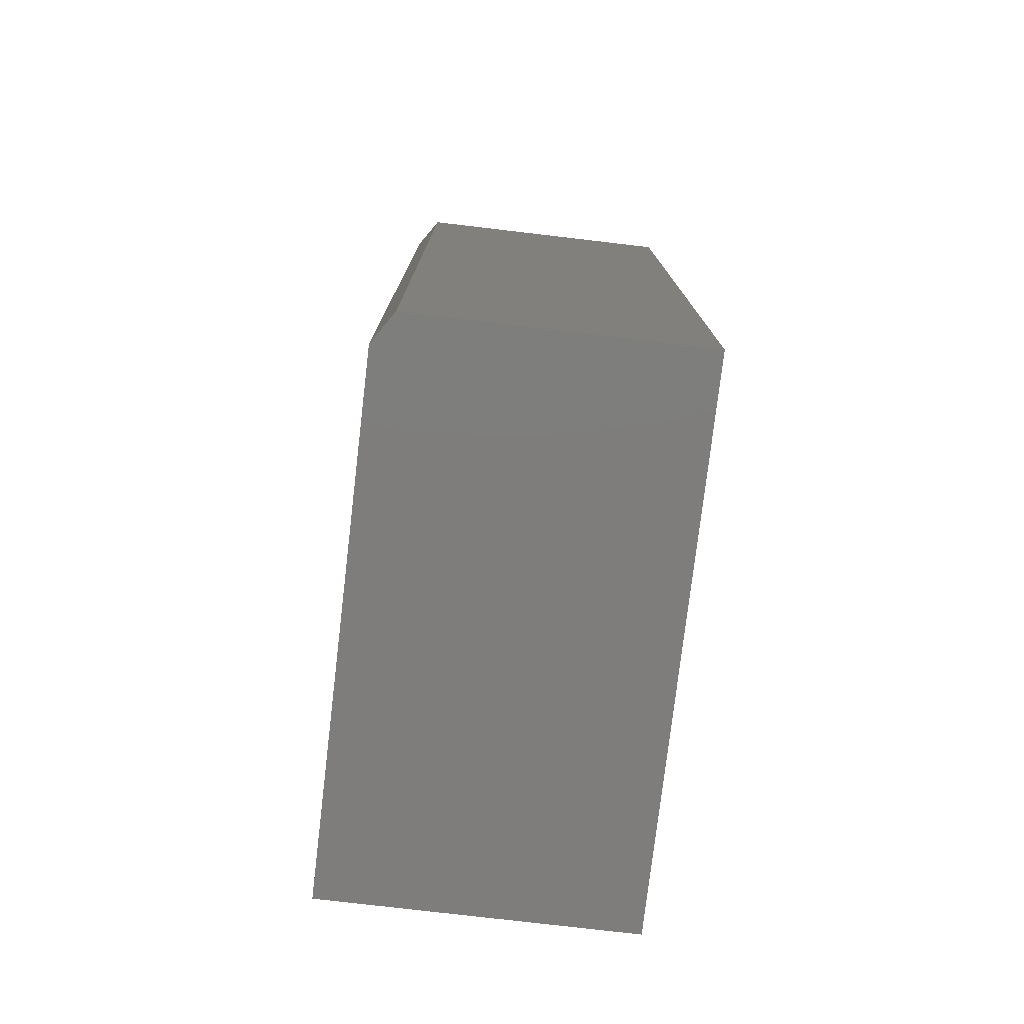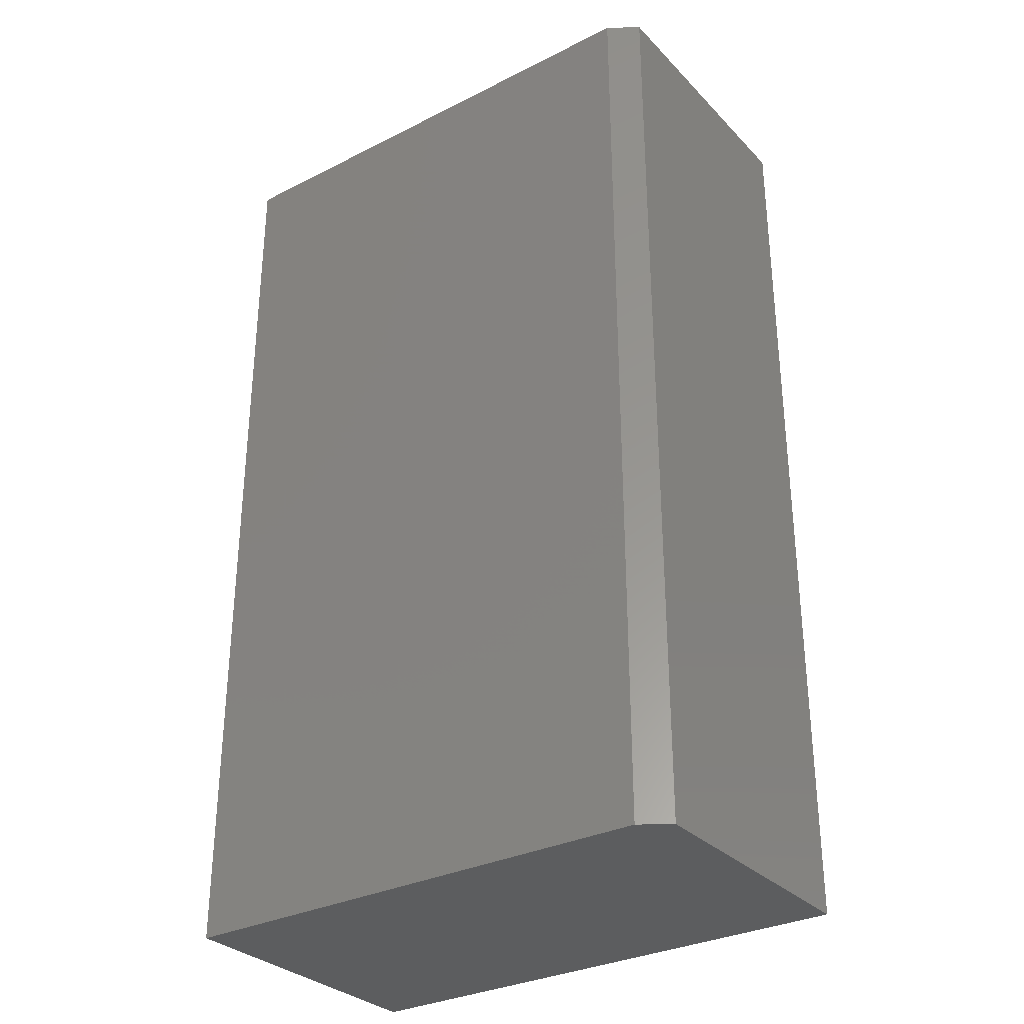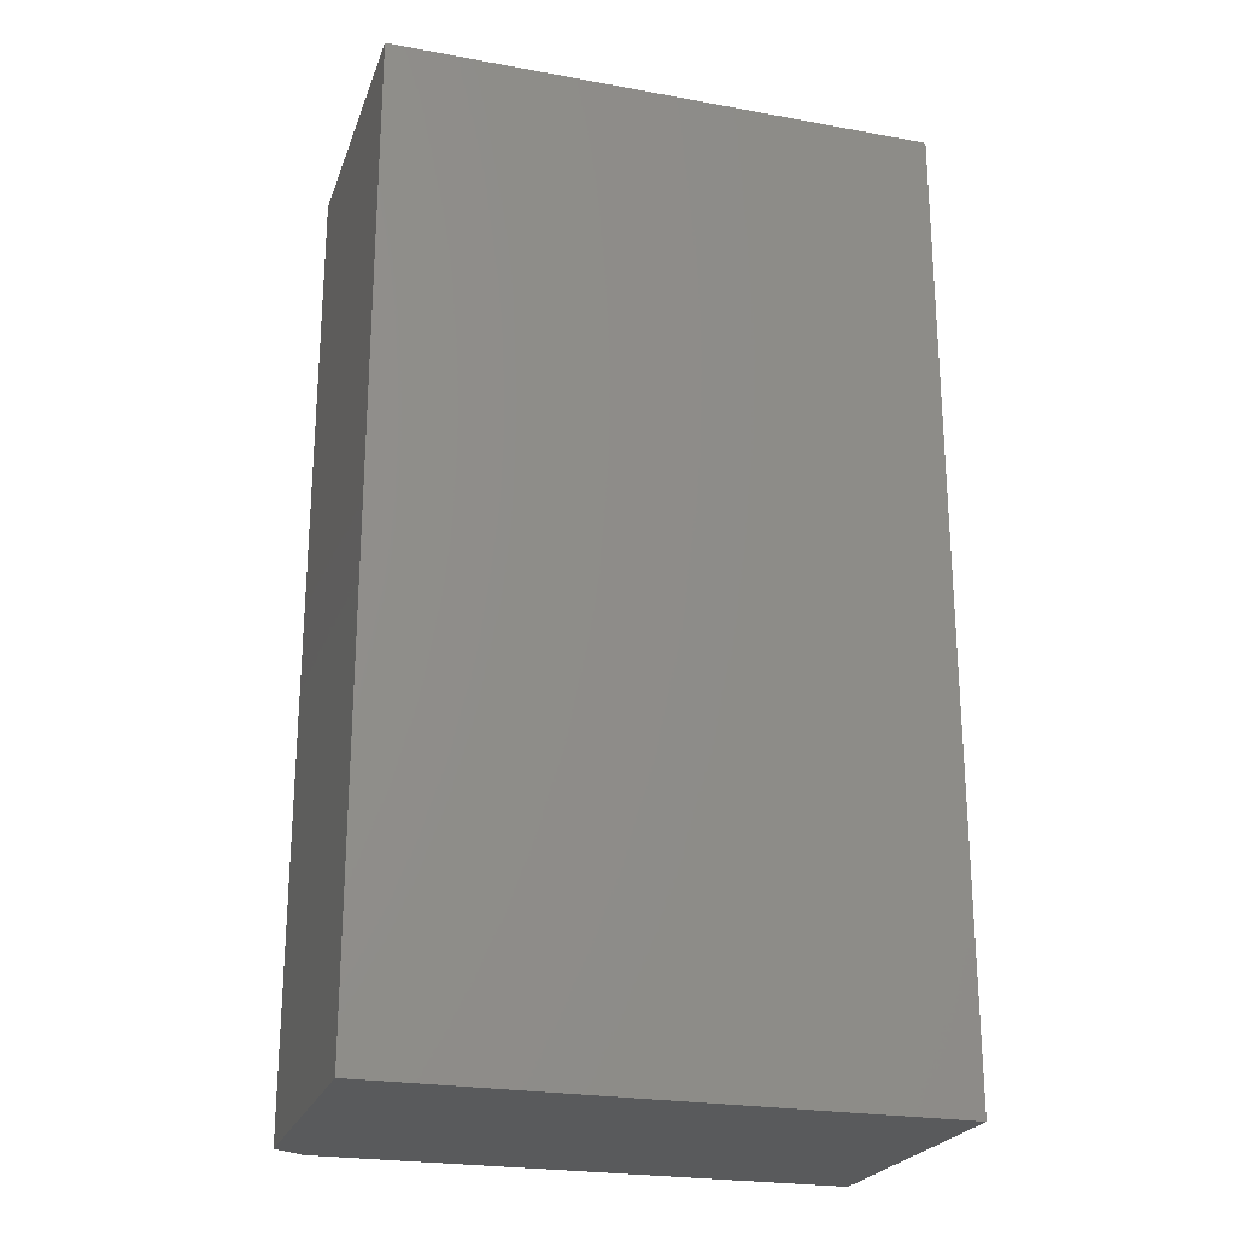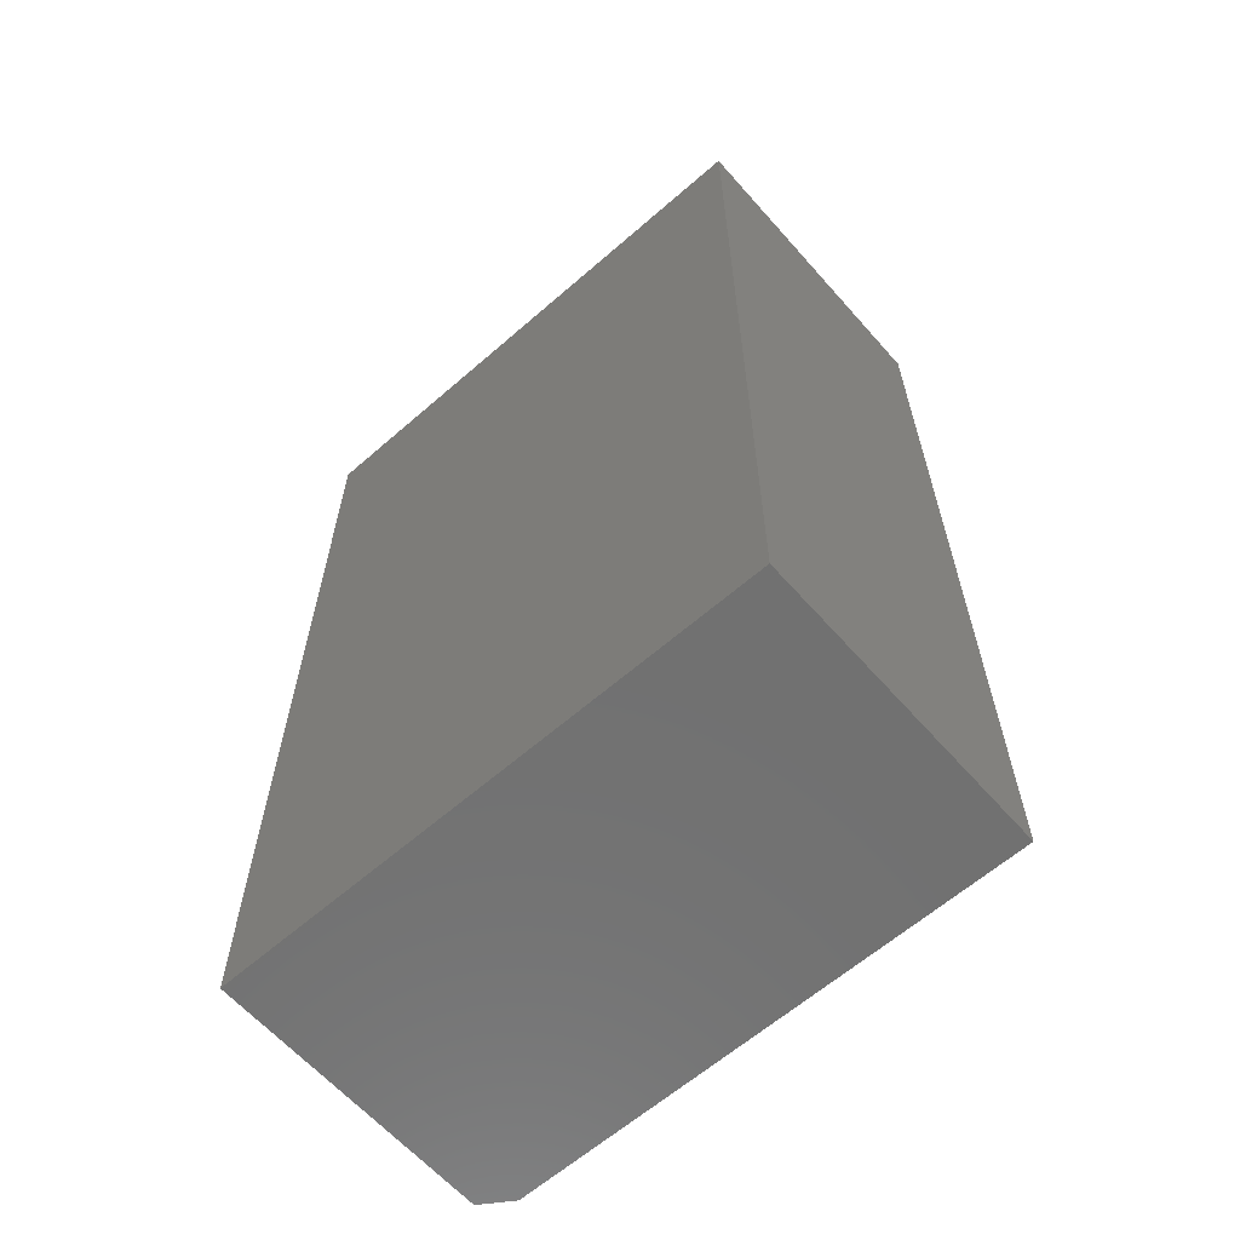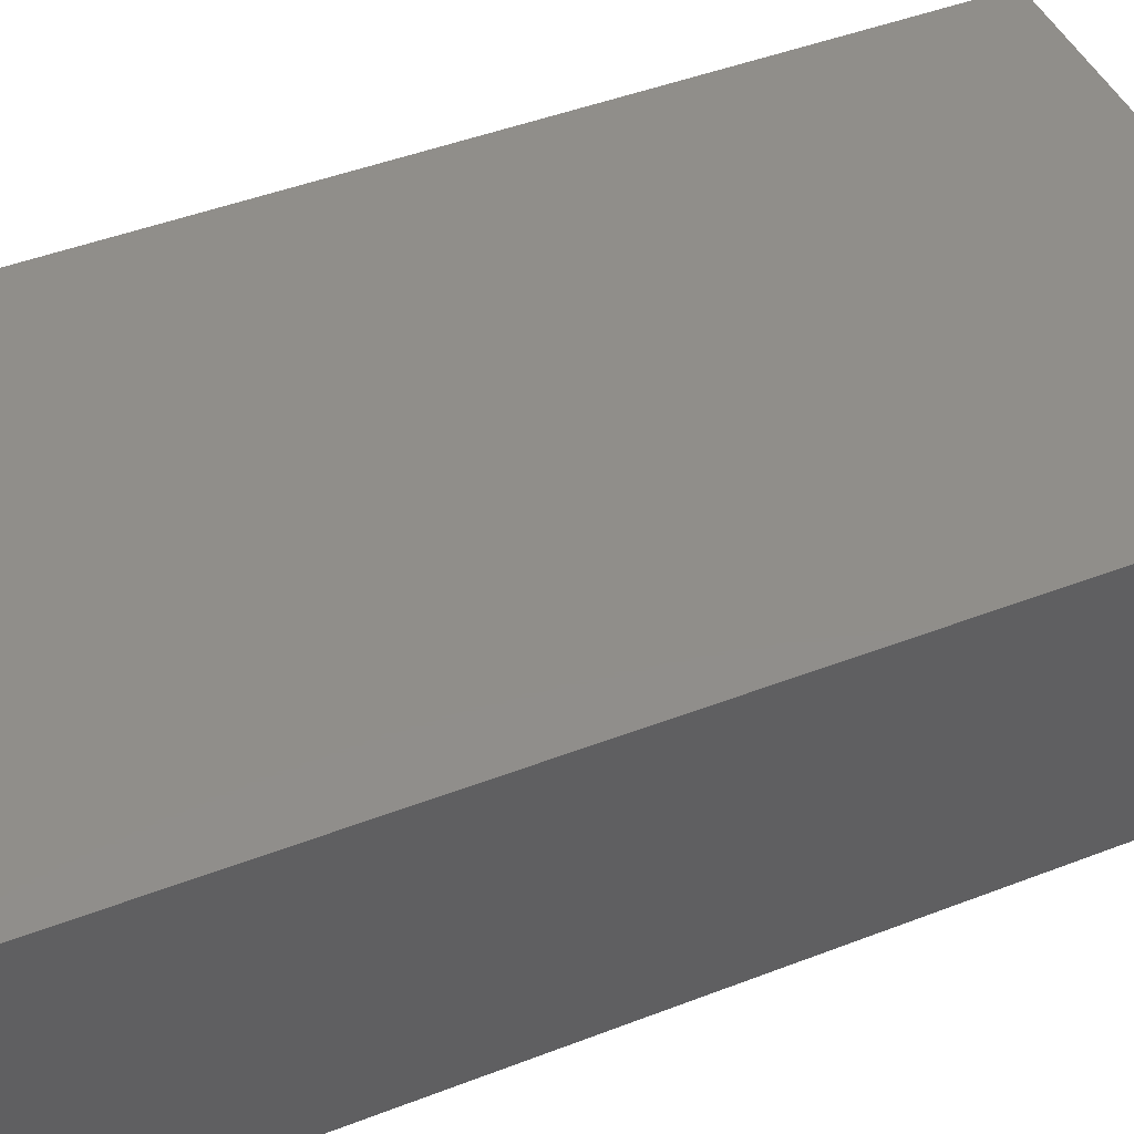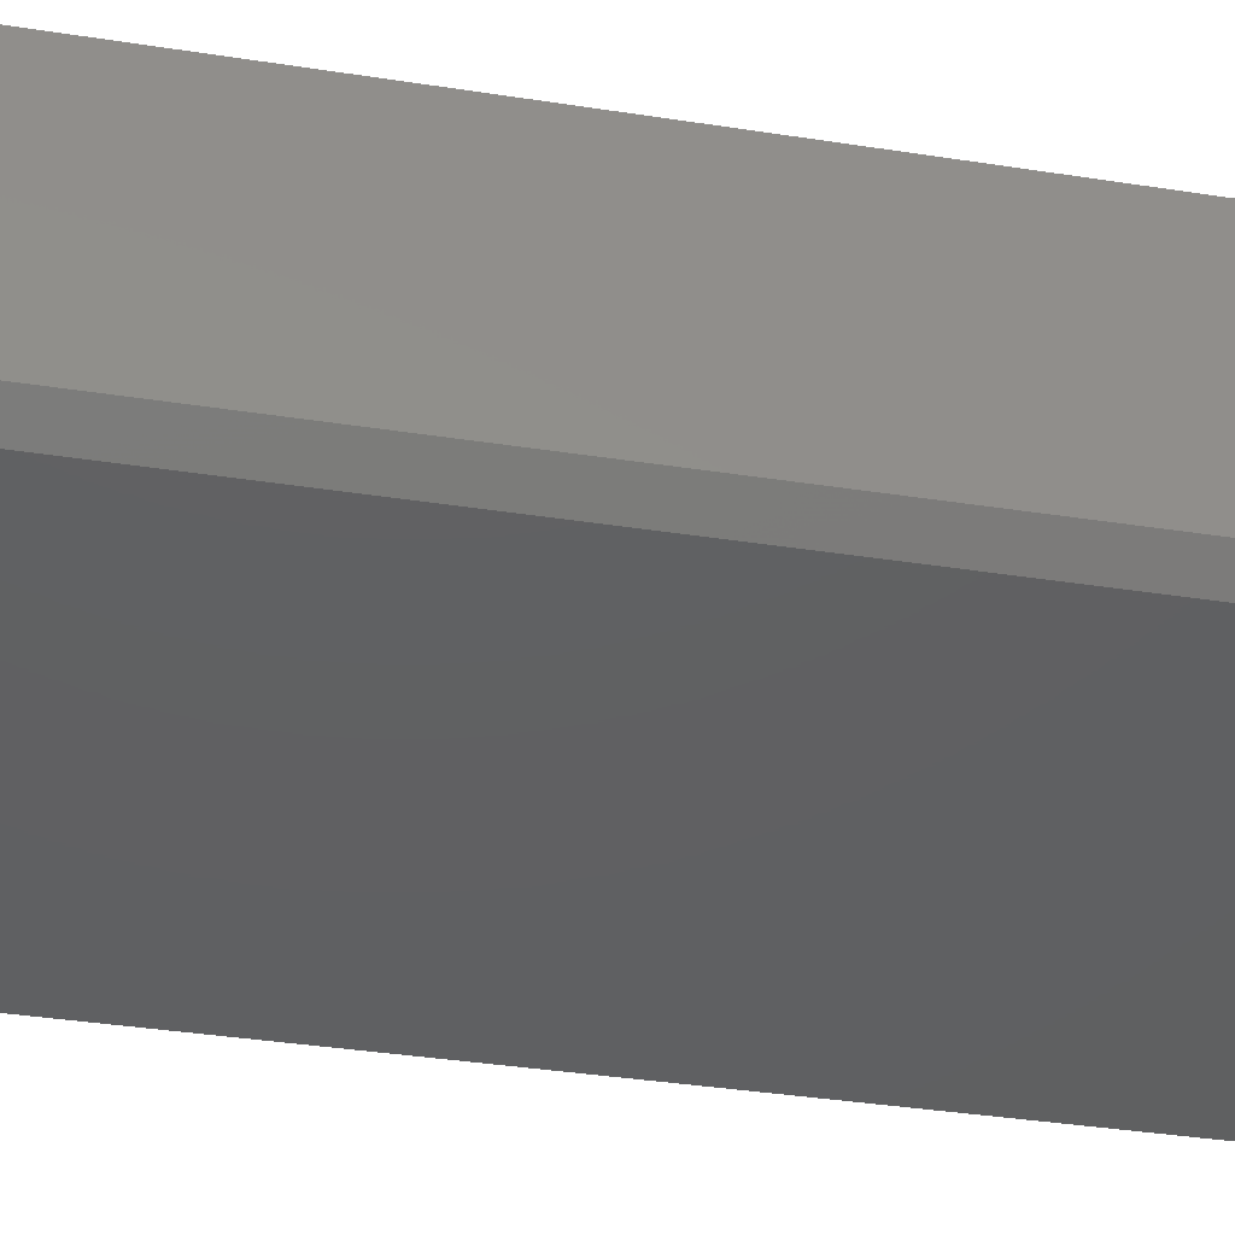
<metadata>
{"format":"stl","ext":"stl","renderer":"f3d","projection":"perspective","resolution":1024,"background":"white","views":[{"elev":-77.2,"azim":-96.7,"up":"+Y"},{"elev":-31.3,"azim":-144.4,"up":"+Y"},{"elev":-23.8,"azim":-17.0,"up":"+Y"},{"elev":-62.7,"azim":41.4,"up":"+Y"},{"elev":45.8,"azim":-113.9,"up":"+Z"},{"elev":-41.5,"azim":-100.4,"up":"+Z"}]}
</metadata>
<code>
# stl→obj: 12 verts, 20 faces
v -0.03125 -0.75 0.007812
v -0.03125 -0.75 0.2432
v -0.4531 -0.75 0.2432
v -0.4531 -0.75 0.1233
v -0.4531 -0.75 0.02344
v -0.4297 -0.75 0.007812
v -0.03125 2.342e-17 0.007812
v -0.4297 1.301e-18 0.007812
v -0.4531 9.487e-19 0.02344
v -0.4531 7.01e-18 0.1233
v -0.4531 1.429e-17 0.2432
v -0.03125 3.771e-17 0.2432
f 1 2 3
f 1 3 4
f 1 4 5
f 1 5 6
f 7 8 9
f 7 9 10
f 7 10 11
f 7 11 12
f 10 9 4
f 4 9 5
f 8 7 6
f 6 7 1
f 5 9 6
f 6 9 8
f 11 10 3
f 3 10 4
f 12 11 2
f 2 11 3
f 7 12 1
f 1 12 2

</code>
